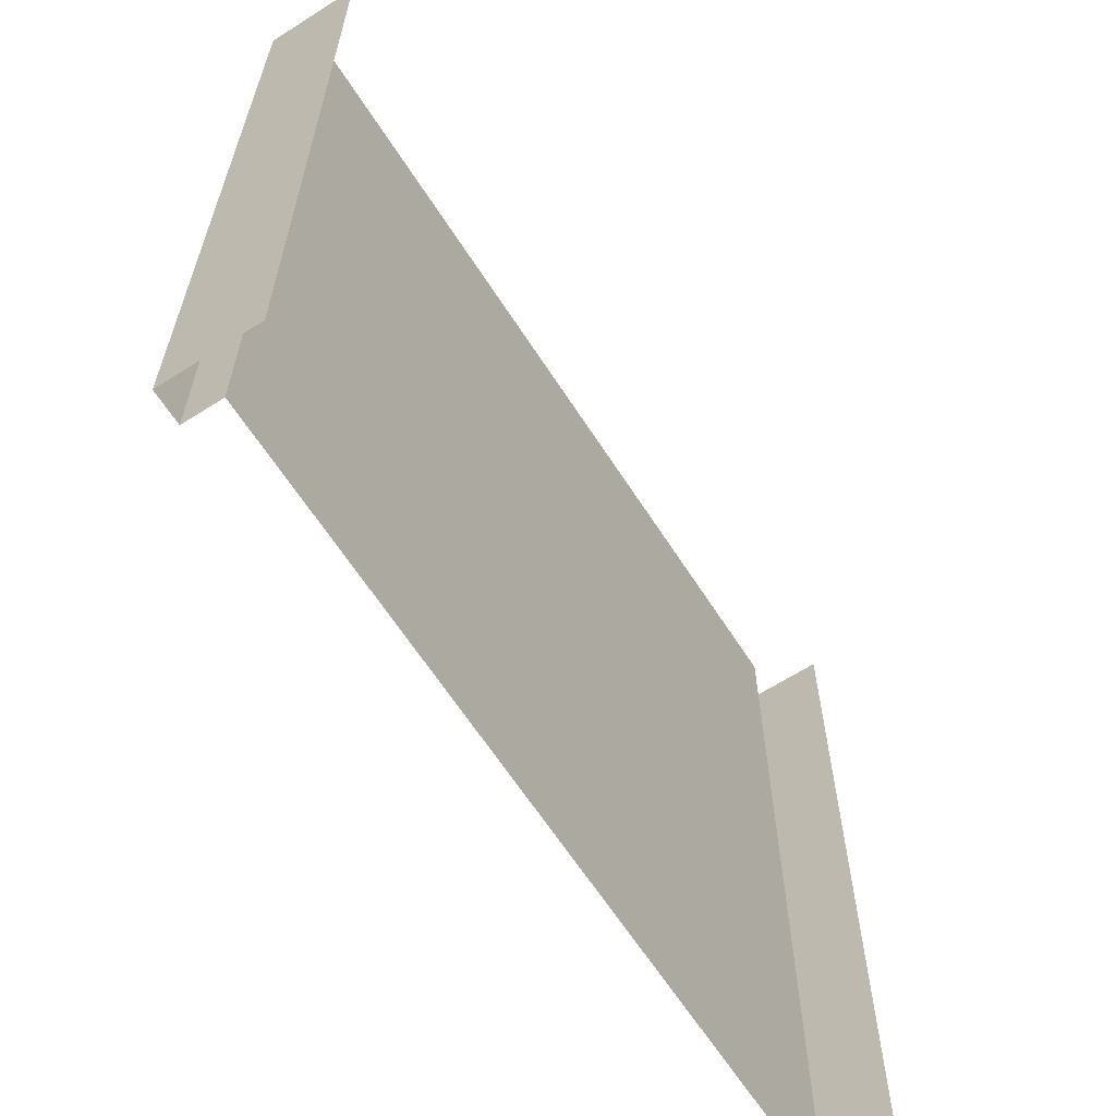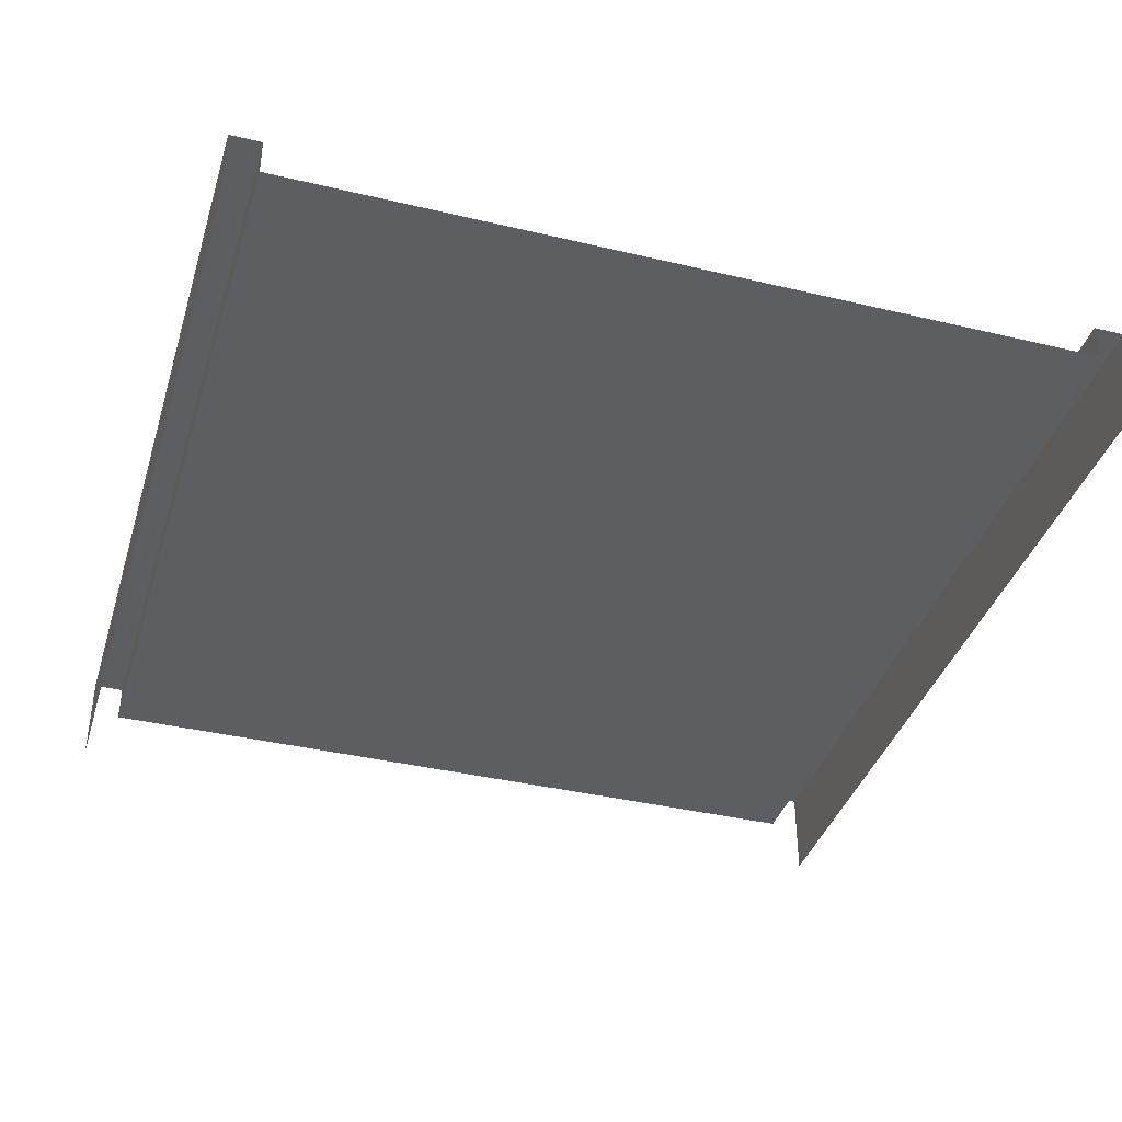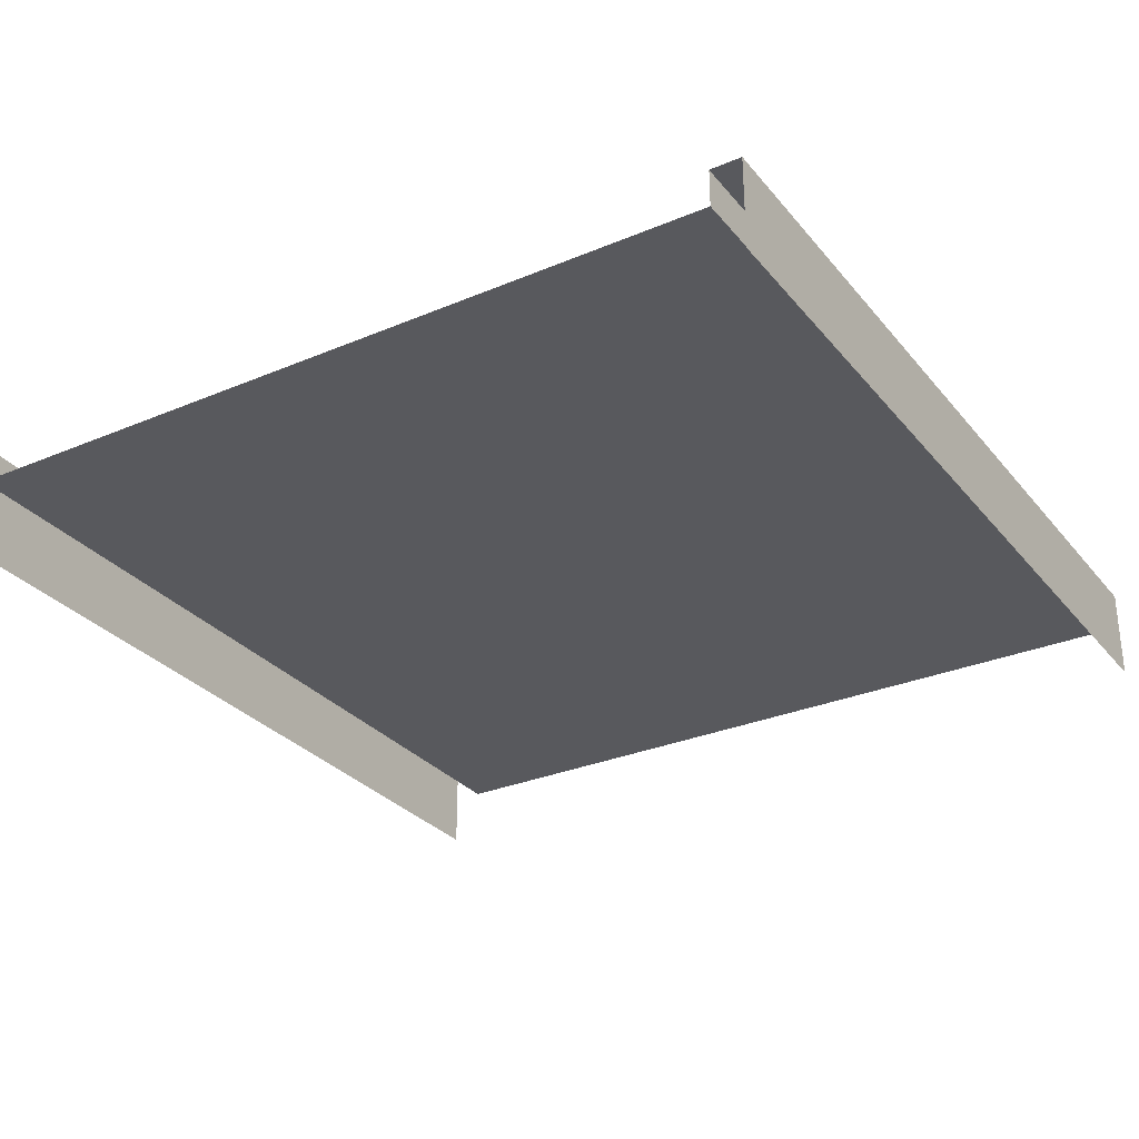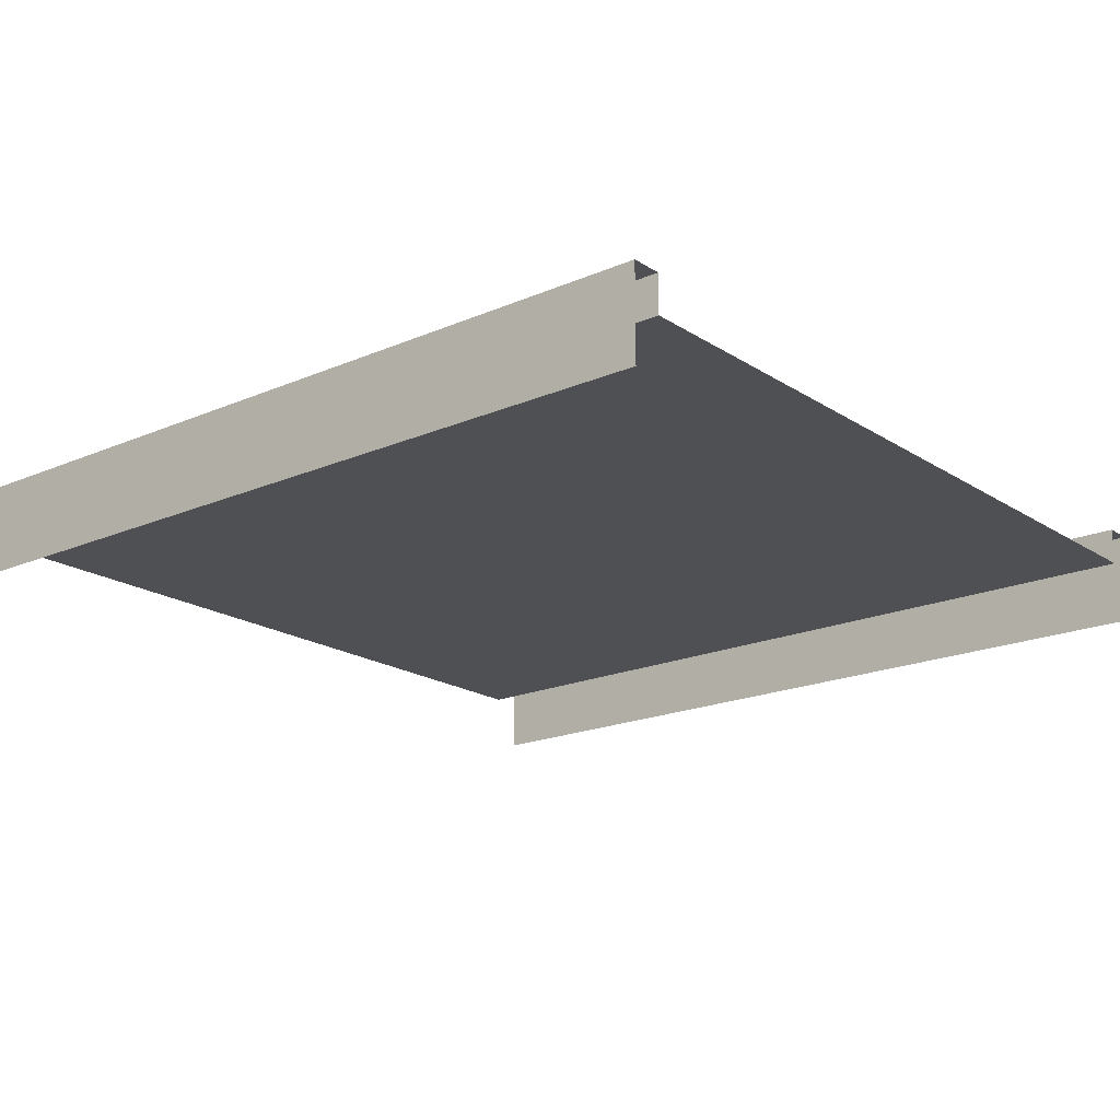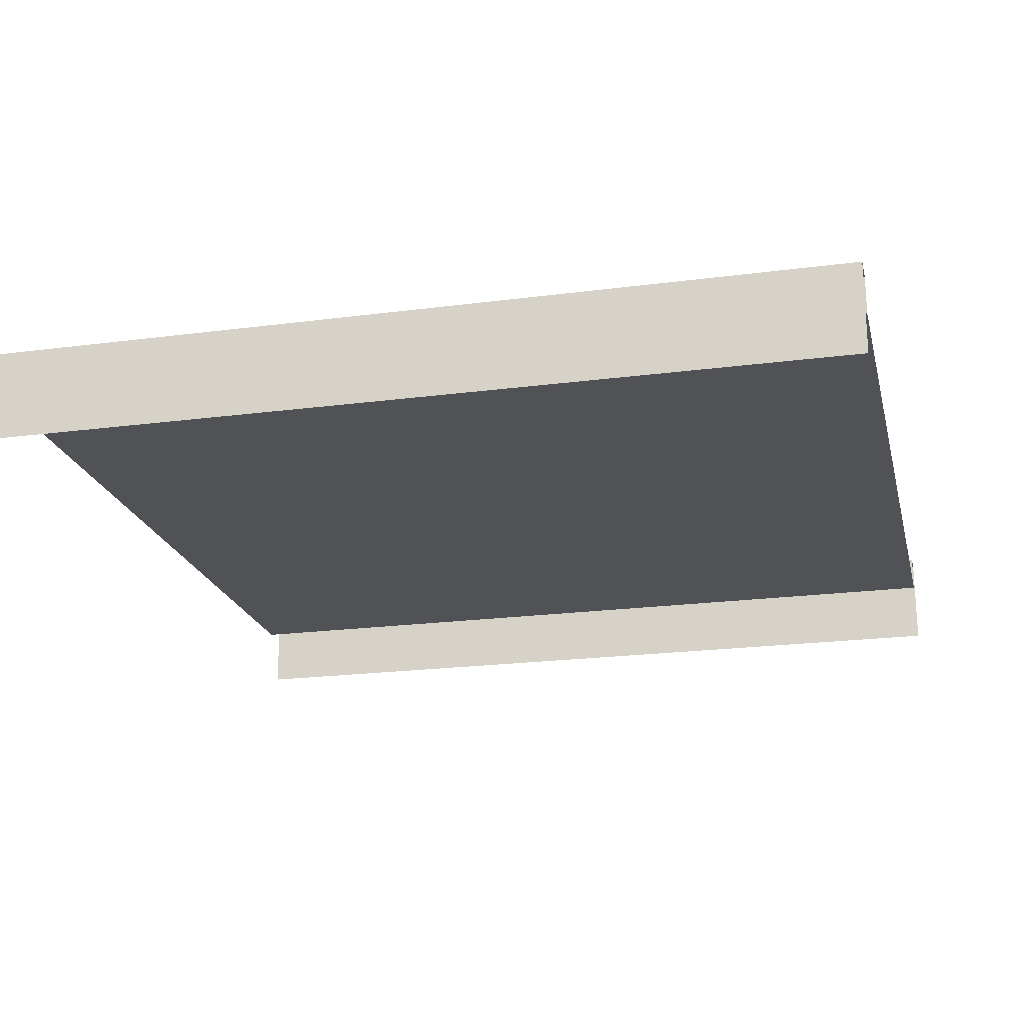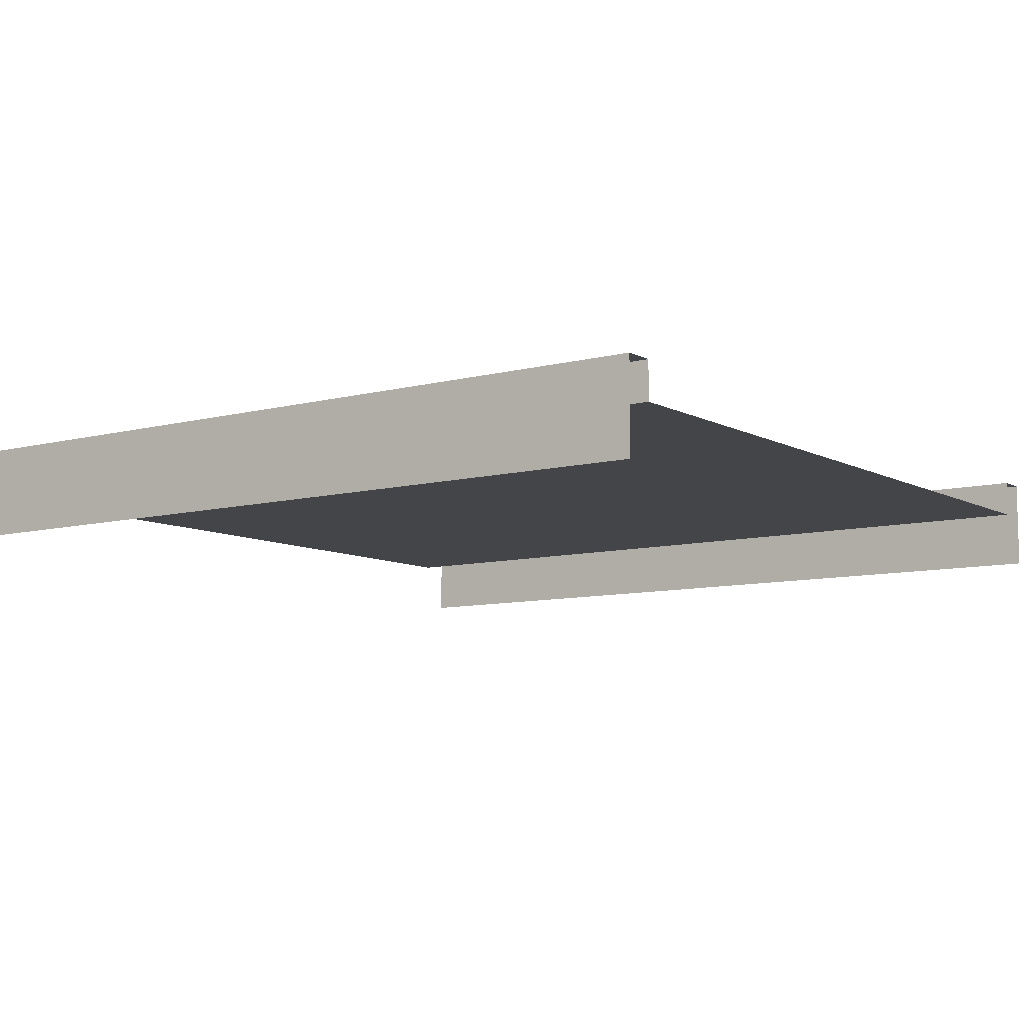
<metadata>
{"format":"obj","ext":"obj","renderer":"f3d","projection":"perspective","resolution":1024,"background":"white","views":[{"elev":-63.8,"azim":-57.3,"up":"+Z"},{"elev":-38.5,"azim":163.3,"up":"+Y"},{"elev":-29.8,"azim":-148.3,"up":"+Y"},{"elev":-18.8,"azim":129.4,"up":"+Y"},{"elev":-21.0,"azim":-76.7,"up":"+Y"},{"elev":-8.7,"azim":-54.5,"up":"+Y"}]}
</metadata>
<code>
g default
v -3 0 0
v 0 0 0
v -3 0.19 0
v 0 0.19 0
v -3 0.19 -3
v 0 0.19 -3
v -3 0 -3
v 0 0 -3
v -0.1071 0.19 0
v -0.1071 0.19 -3
v -2.893 0.19 0
v -2.893 0.19 -3
v -3 0.3215 0
v -2.893 0.3215 0
v -3 0.3215 -3
v -2.893 0.3215 -3
v 0 0.3215 0
v 0 0.3215 -3
v -0.1071 0.3215 0
v -0.1071 0.3215 -3
g straight_A_3x3
f 2 8 6 4
f 7 1 3 5
f 11 9 10 12
f 5 3 13 15
f 4 6 18 17
f 10 9 19 20
f 11 12 16 14
f 14 16 15 13
f 18 20 19 17

</code>
